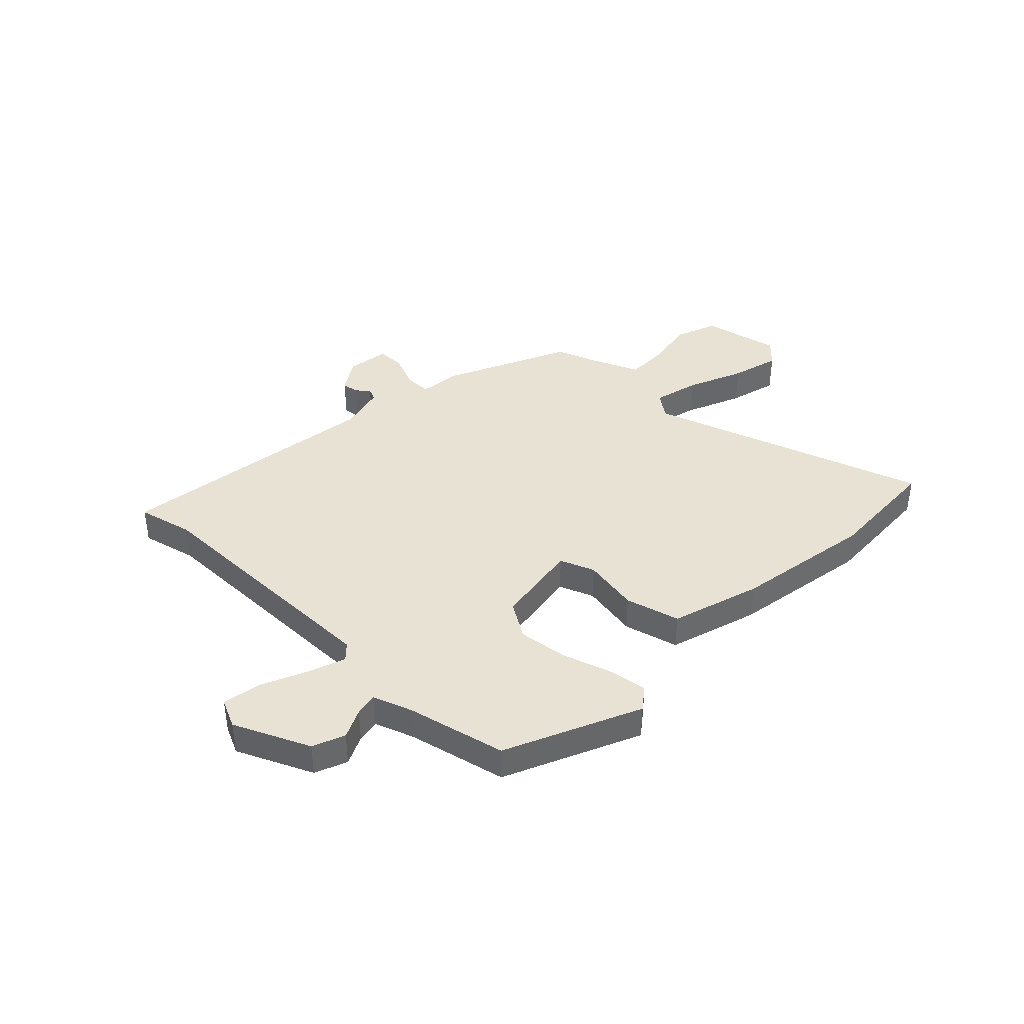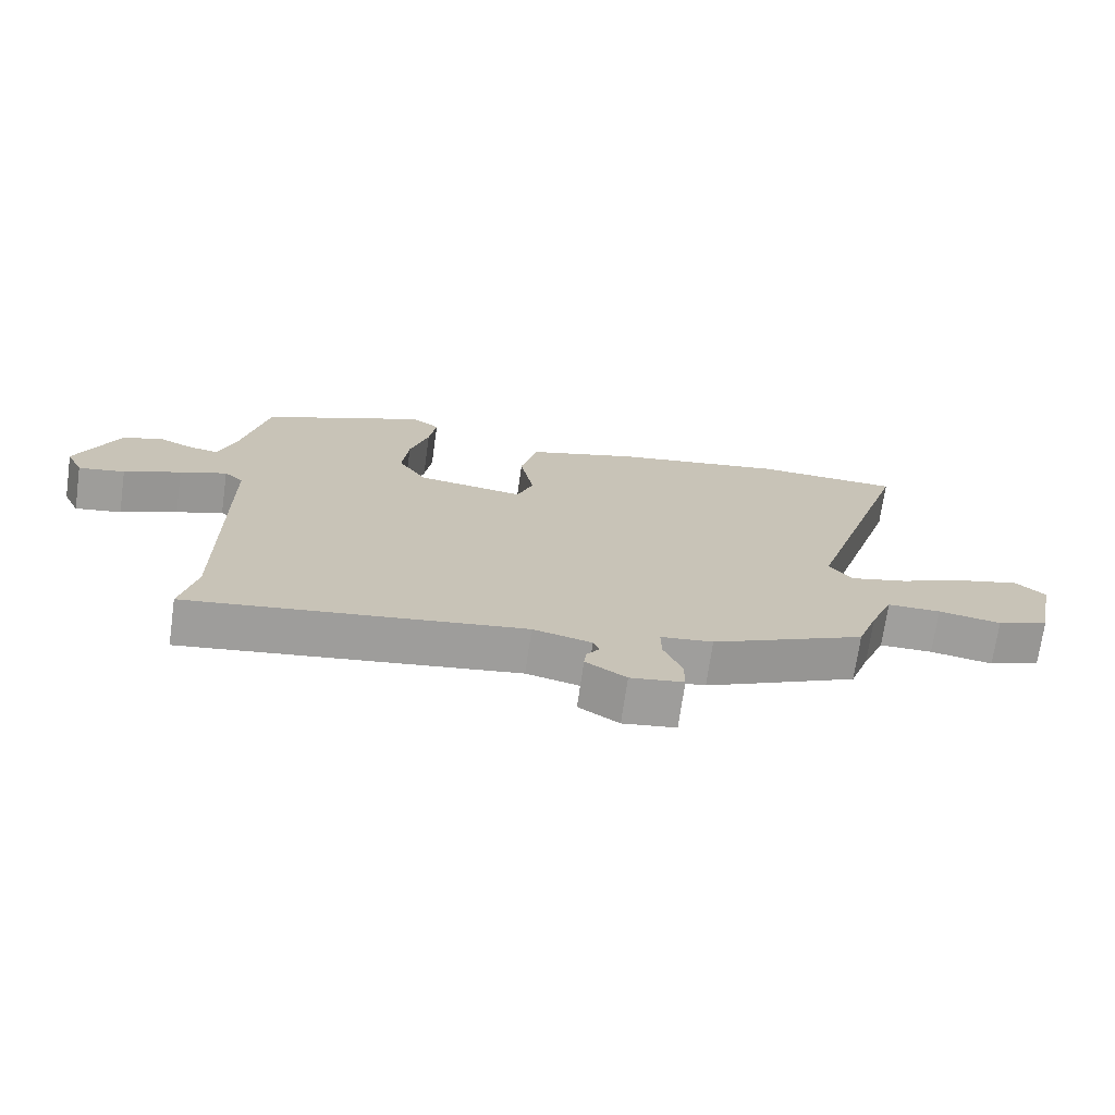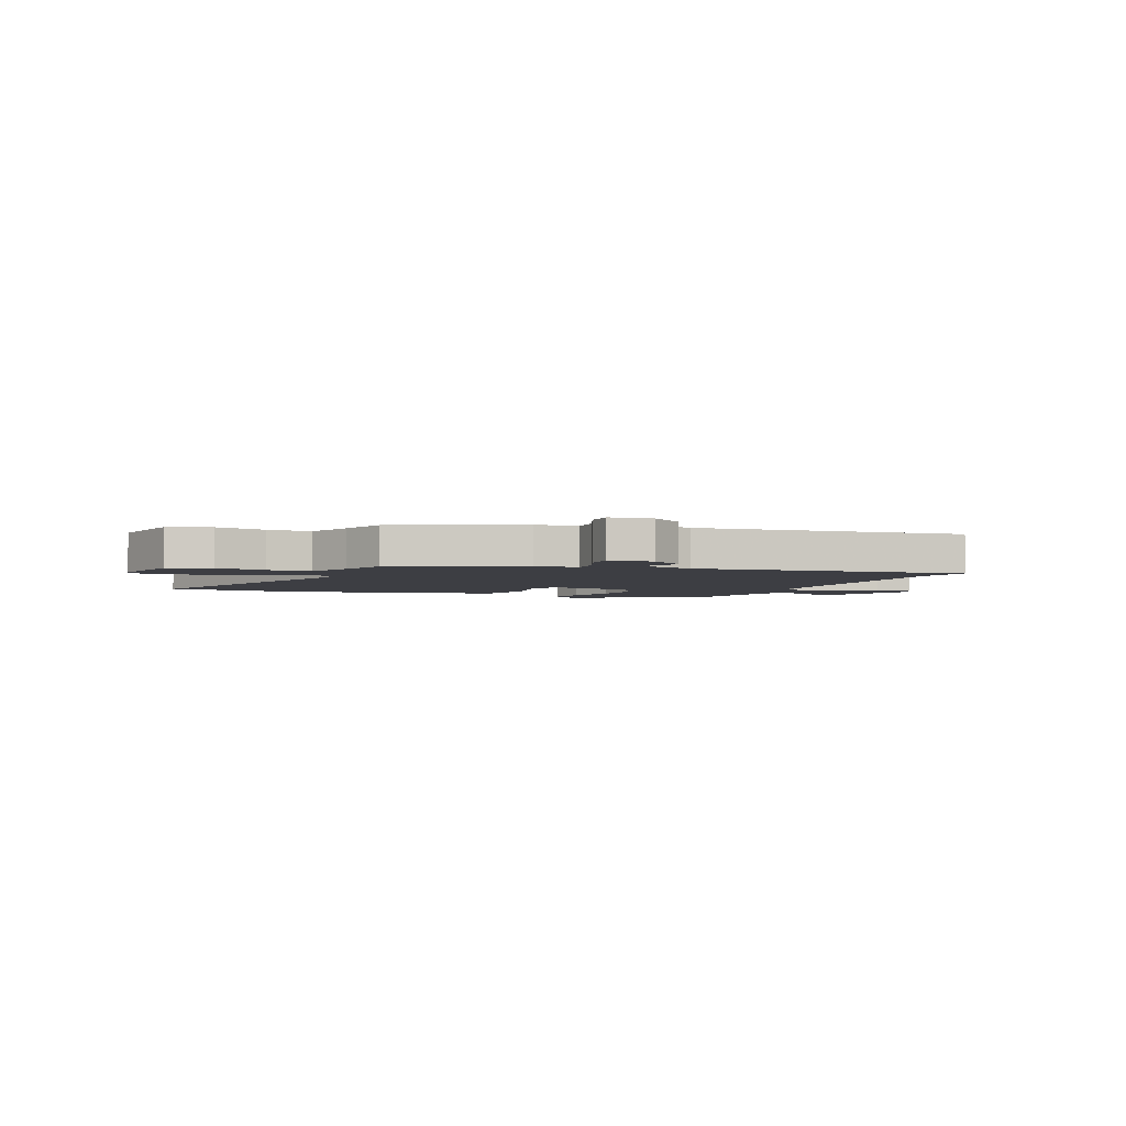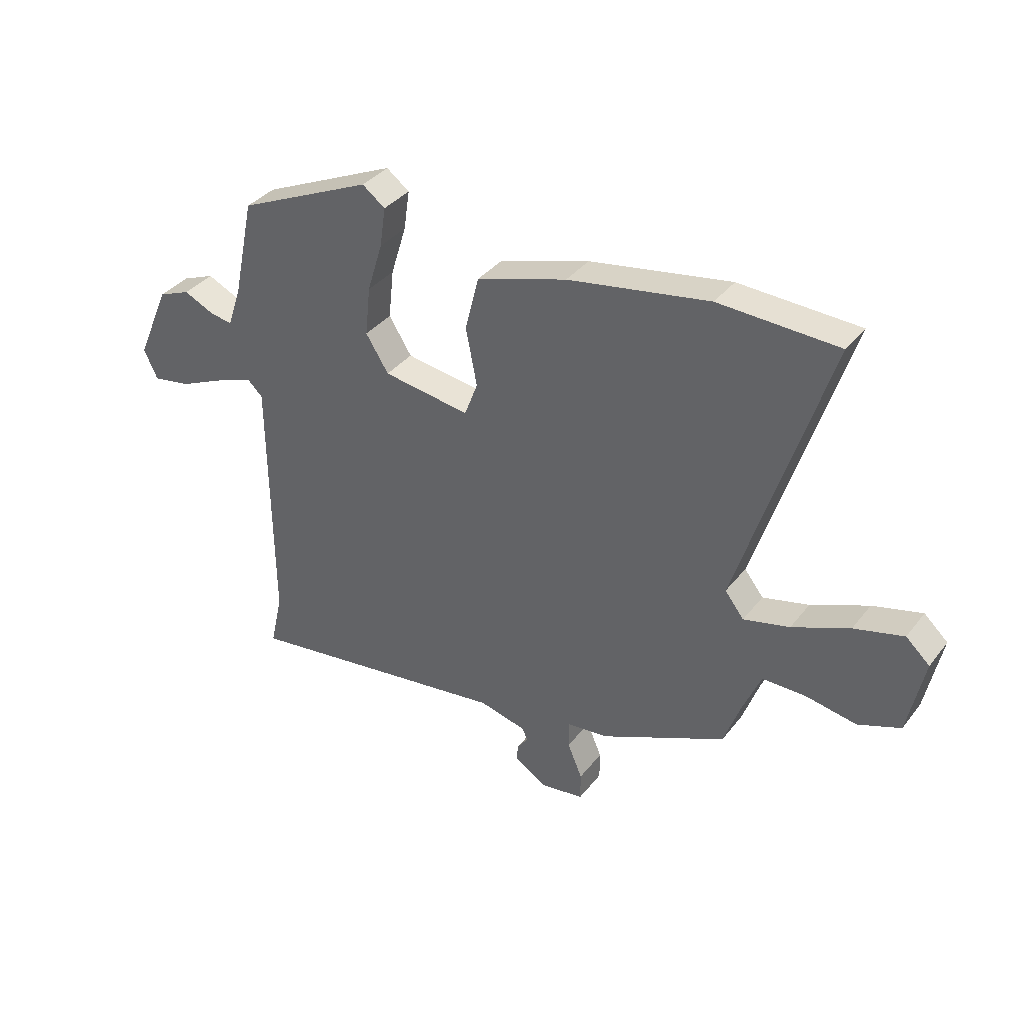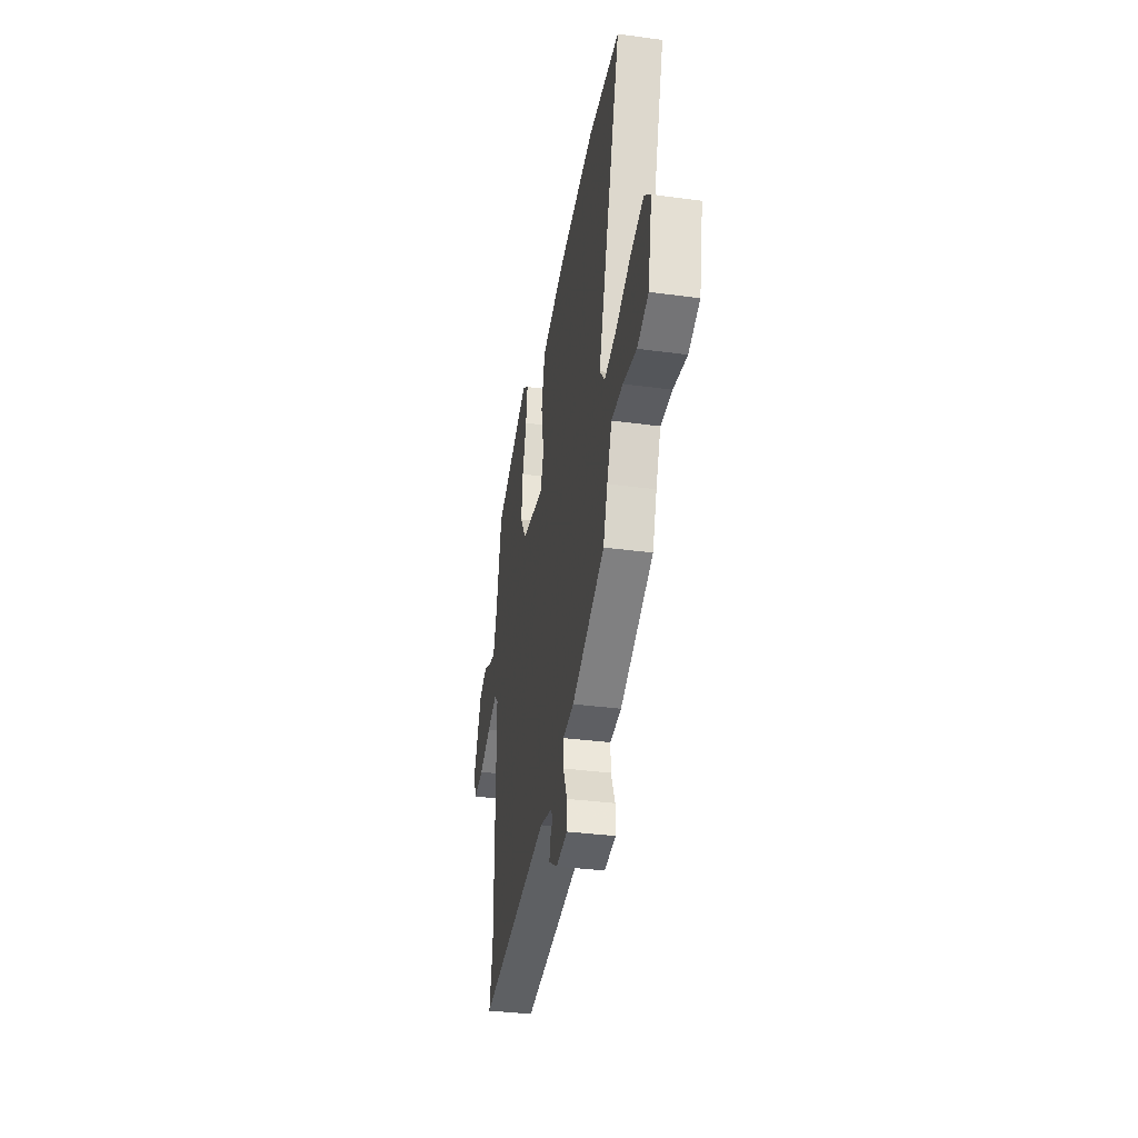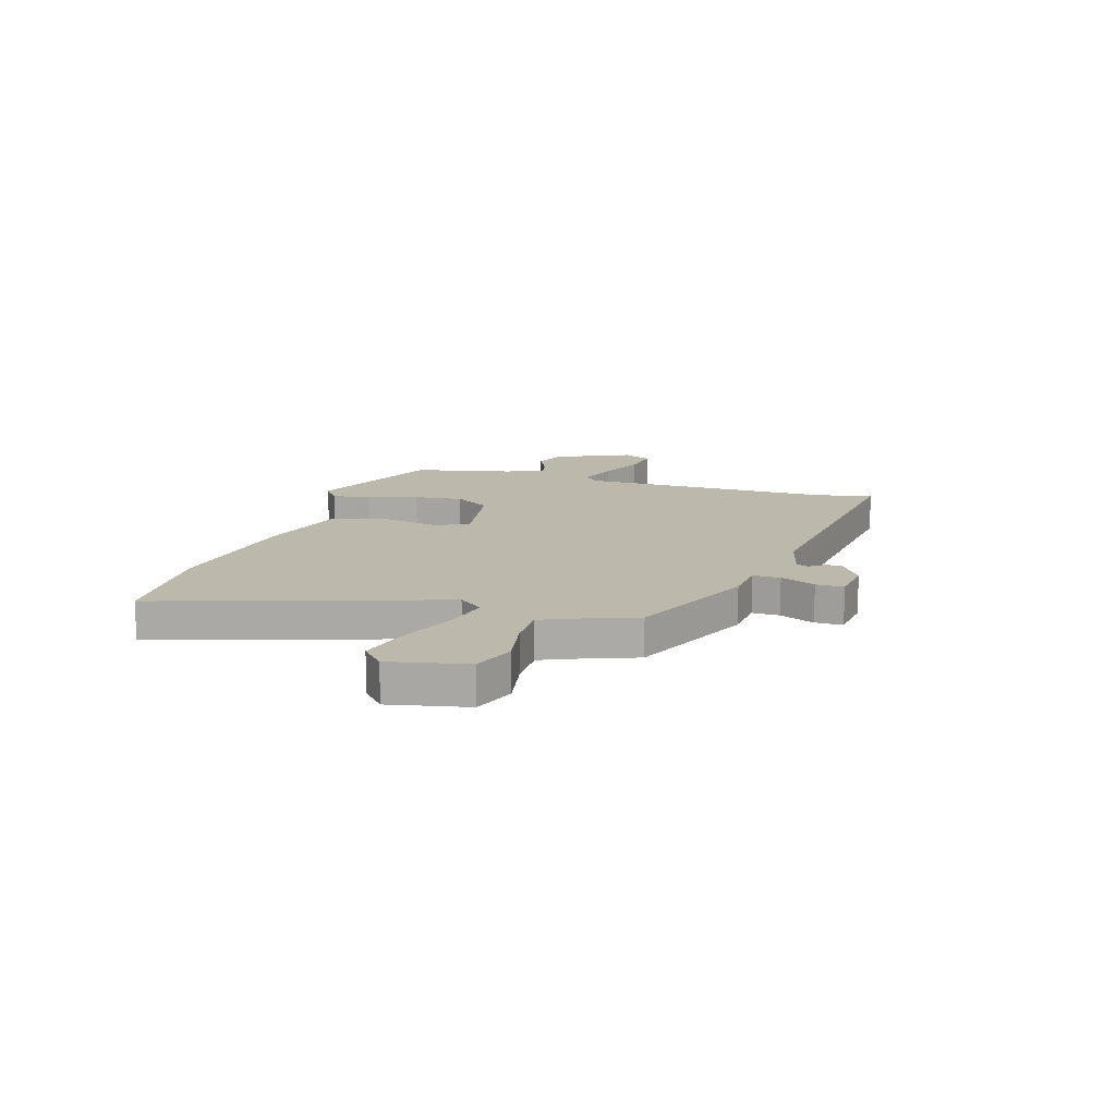
<metadata>
{"format":"obj","ext":"obj","renderer":"f3d","projection":"perspective","resolution":1024,"background":"white","views":[{"elev":39.7,"azim":-46.4,"up":"+Y"},{"elev":-71.4,"azim":-8.1,"up":"+Z"},{"elev":-3.7,"azim":156.4,"up":"+Y"},{"elev":36.5,"azim":33.0,"up":"+Z"},{"elev":-35.1,"azim":79.8,"up":"+Z"},{"elev":14.6,"azim":106.6,"up":"+Y"}]}
</metadata>
<code>
v -0.496 0.07 0.397
v -0.242 0.07 0.512
v -0.199 0.07 0.48
v -0.21 0.07 0.405
v -0.239 0.07 0.311
v -0.249 0.07 0.218
v -0.206 0.07 0.15
v -0.042 0.07 0.126
v -0.017 0.07 0.192
v -0.038 0.07 0.3
v -0.012 0.07 0.404
v 0.158 0.07 0.457
v 0.424 0.07 0.503
v 0.649 0.07 0.494
v 0.481 0.07 -0.04
v 0.517 0.07 -0.086
v 0.604 0.07 -0.064
v 0.712 0.07 -0.018
v 0.805 0.07 0.007
v 0.85 0.07 -0.034
v 0.82 0.07 -0.182
v 0.74 0.07 -0.213
v 0.644 0.07 -0.196
v 0.562 0.07 -0.196
v 0.527 0.07 -0.281
v 0.496 0.07 -0.368
v 0.26 0.07 -0.478
v 0.18 0.07 -0.487
v 0.181 0.07 -0.539
v 0.209 0.07 -0.605
v 0.209 0.07 -0.658
v 0.127 0.07 -0.67
v 0.065 0.07 -0.63
v 0.069 0.07 -0.598
v 0.089 0.07 -0.572
v 0.079 0.07 -0.549
v -0.011 0.07 -0.527
v -0.522 0.07 -0.599
v -0.498 0.07 -0.492
v -0.501 0.07 -0.005
v -0.53 0.07 0.022
v -0.602 0.07 -0.005
v -0.689 0.07 -0.044
v -0.76 0.07 -0.056
v -0.786 0.07 -0.001
v -0.723 0.07 0.143
v -0.662 0.07 0.168
v -0.606 0.07 0.142
v -0.562 0.07 0.134
v -0.536 0.07 0.21
v -0.496 0 0.397
v -0.242 0 0.512
v -0.199 0 0.48
v -0.21 0 0.405
v -0.239 0 0.311
v -0.249 0 0.218
v -0.206 0 0.15
v -0.042 0 0.126
v -0.017 0 0.192
v -0.038 0 0.3
v -0.012 0 0.404
v 0.158 0 0.457
v 0.424 0 0.503
v 0.649 0 0.494
v 0.481 0 -0.04
v 0.517 0 -0.086
v 0.604 0 -0.064
v 0.712 0 -0.018
v 0.805 0 0.007
v 0.85 0 -0.034
v 0.82 0 -0.182
v 0.74 0 -0.213
v 0.644 0 -0.196
v 0.562 0 -0.196
v 0.527 0 -0.281
v 0.496 0 -0.368
v 0.26 0 -0.478
v 0.18 0 -0.487
v 0.181 0 -0.539
v 0.209 0 -0.605
v 0.209 0 -0.658
v 0.127 0 -0.67
v 0.065 0 -0.63
v 0.069 0 -0.598
v 0.089 0 -0.572
v 0.079 0 -0.549
v -0.011 0 -0.527
v -0.522 0 -0.599
v -0.498 0 -0.492
v -0.501 0 -0.005
v -0.53 0 0.022
v -0.602 0 -0.005
v -0.689 0 -0.044
v -0.76 0 -0.056
v -0.786 0 -0.001
v -0.723 0 0.143
v -0.662 0 0.168
v -0.606 0 0.142
v -0.562 0 0.134
v -0.536 0 0.21
f 45 46 47 48
f 45 48 49
f 42 43 44 45
f 41 42 45 49
f 40 41 49 50
f 37 38 39
f 37 39 40
f 36 37 40 50
f 32 33 34 35
f 30 31 32 35
f 29 30 35 36
f 28 29 36 50
f 25 26 27 28
f 24 25 28 50
f 20 21 22 23
f 17 18 19 20
f 16 17 20 23
f 12 13 14 15
f 10 11 12 15
f 9 10 15 16
f 8 9 16 23
f 2 3 4 5
f 2 5 6
f 1 2 6
f 50 1 6 7
f 7 8 23 24
f 7 24 50
f 98 97 96 95
f 99 98 95
f 95 94 93 92
f 99 95 92 91
f 100 99 91 90
f 89 88 87
f 90 89 87
f 100 90 87 86
f 85 84 83 82
f 85 82 81 80
f 86 85 80 79
f 100 86 79 78
f 78 77 76 75
f 100 78 75 74
f 73 72 71 70
f 70 69 68 67
f 73 70 67 66
f 65 64 63 62
f 65 62 61 60
f 66 65 60 59
f 73 66 59 58
f 55 54 53 52
f 56 55 52
f 56 52 51
f 57 56 51 100
f 74 73 58 57
f 100 74 57
f 1 51 52 2
f 2 52 53 3
f 3 53 54 4
f 4 54 55 5
f 5 55 56 6
f 6 56 57 7
f 7 57 58 8
f 8 58 59 9
f 9 59 60 10
f 10 60 61 11
f 11 61 62 12
f 12 62 63 13
f 13 63 64 14
f 14 64 65 15
f 15 65 66 16
f 16 66 67 17
f 17 67 68 18
f 18 68 69 19
f 19 69 70 20
f 20 70 71 21
f 21 71 72 22
f 22 72 73 23
f 23 73 74 24
f 24 74 75 25
f 25 75 76 26
f 26 76 77 27
f 27 77 78 28
f 28 78 79 29
f 29 79 80 30
f 30 80 81 31
f 31 81 82 32
f 32 82 83 33
f 33 83 84 34
f 34 84 85 35
f 35 85 86 36
f 36 86 87 37
f 37 87 88 38
f 38 88 89 39
f 39 89 90 40
f 40 90 91 41
f 41 91 92 42
f 42 92 93 43
f 43 93 94 44
f 44 94 95 45
f 45 95 96 46
f 46 96 97 47
f 47 97 98 48
f 48 98 99 49
f 49 99 100 50
f 50 100 51 1

</code>
